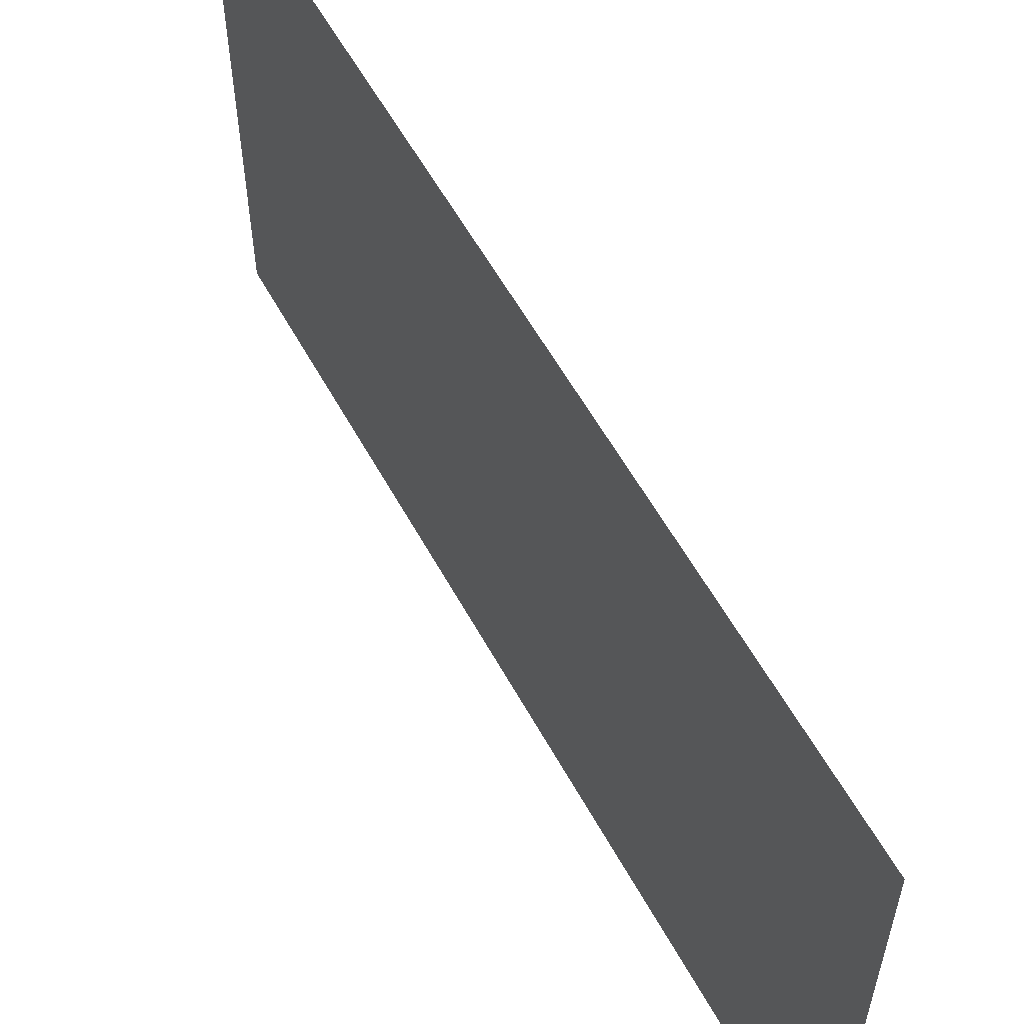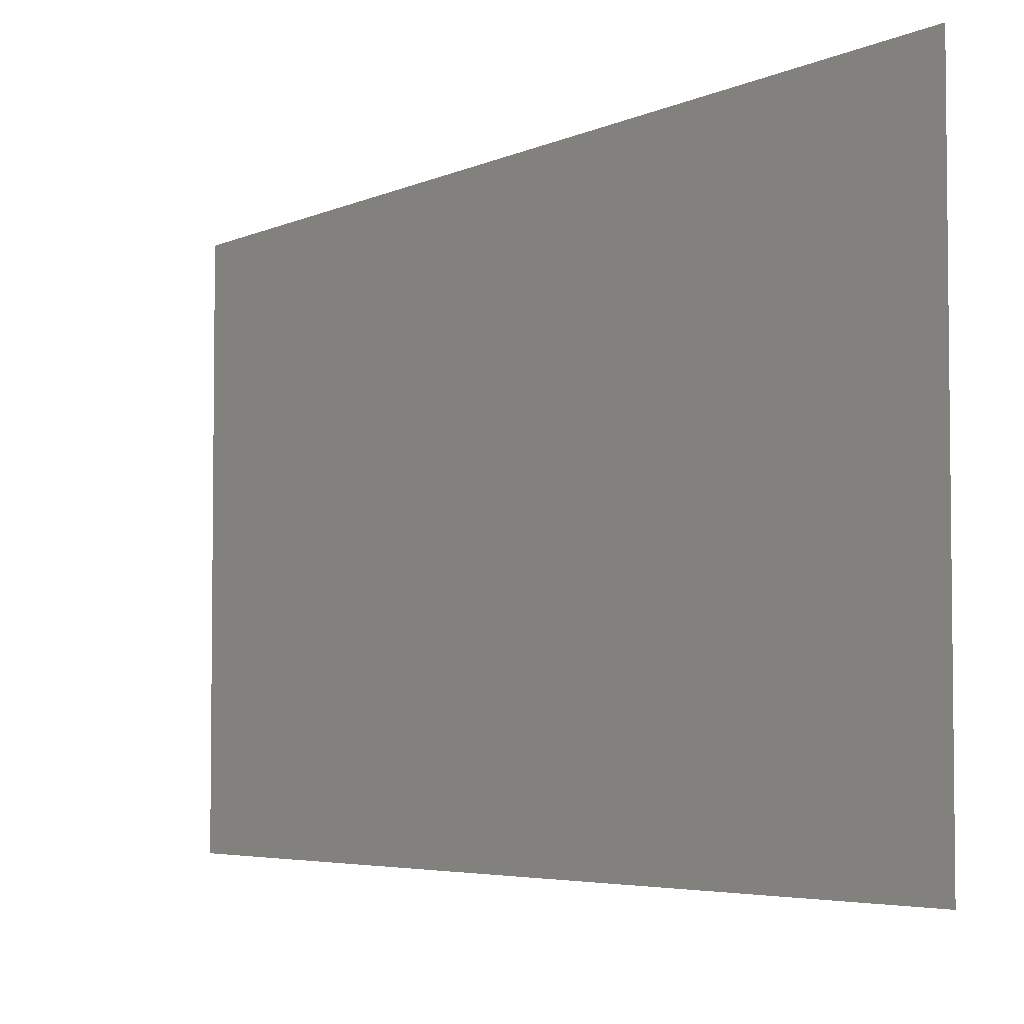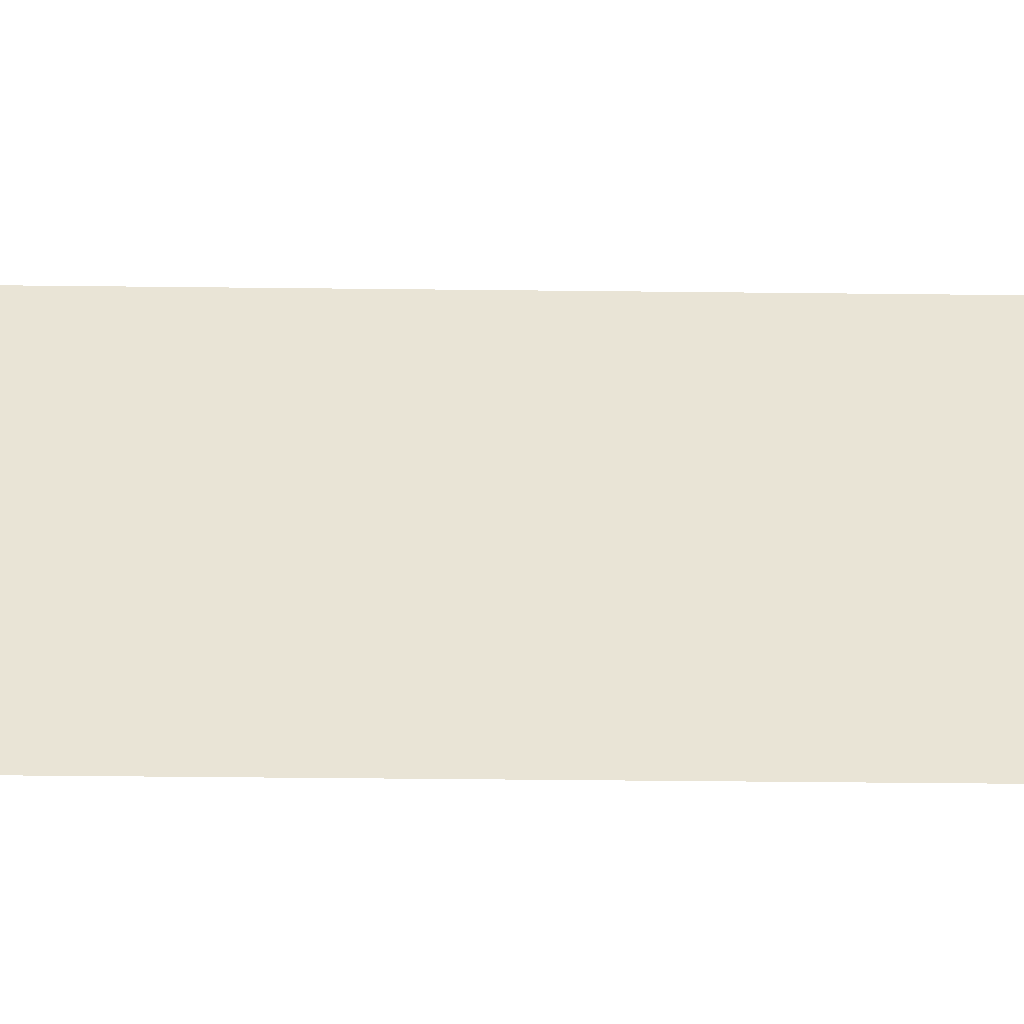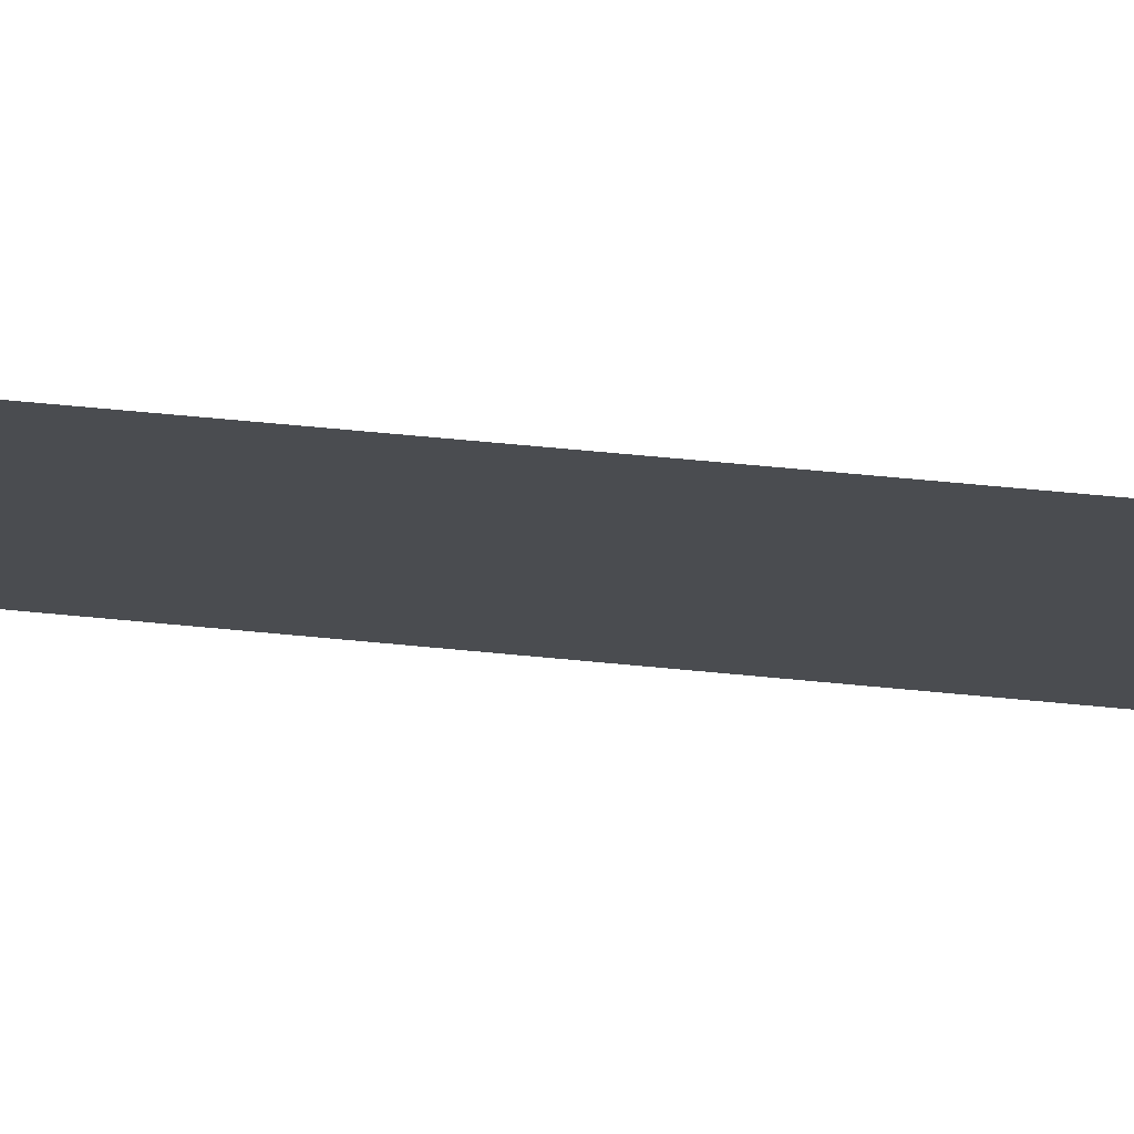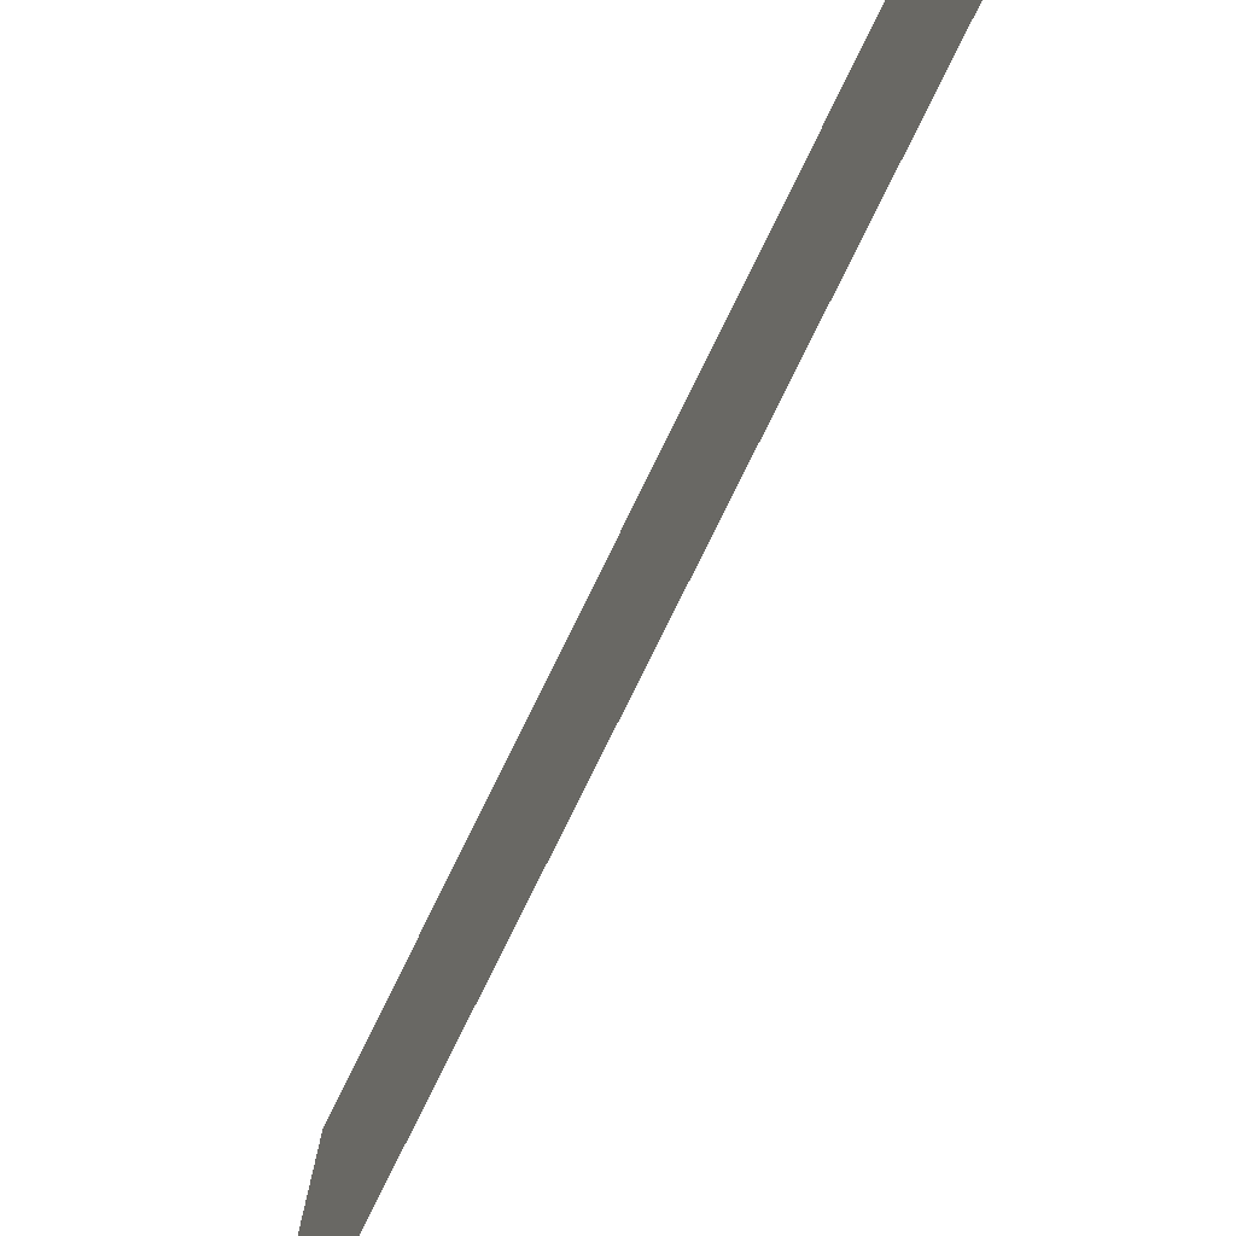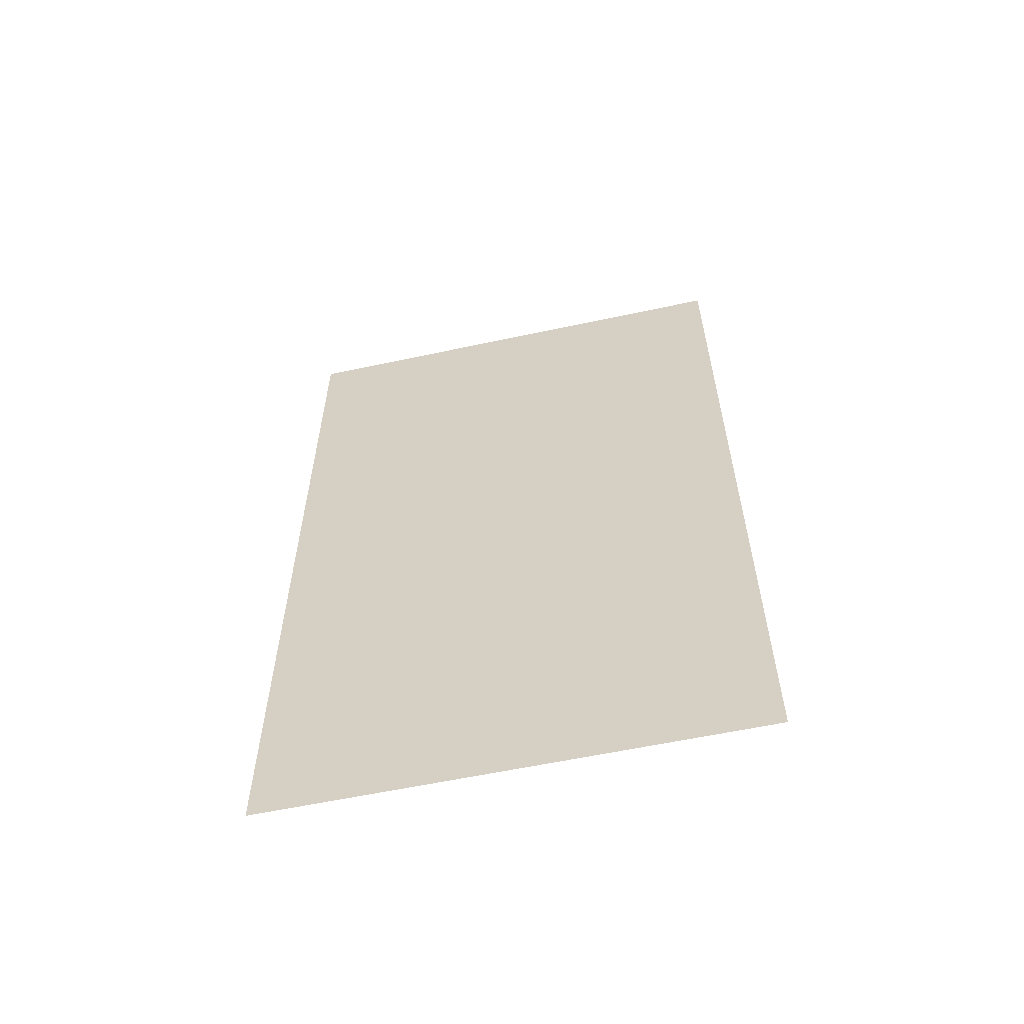
<metadata>
{"format":"obj","ext":"obj","renderer":"f3d","projection":"perspective","resolution":1024,"background":"white","views":[{"elev":57.8,"azim":-28.5,"up":"+Z"},{"elev":-4.4,"azim":-33.3,"up":"+Z"},{"elev":-47.9,"azim":-90.7,"up":"+Z"},{"elev":75.0,"azim":95.2,"up":"+Z"},{"elev":-77.9,"azim":-26.1,"up":"+Z"},{"elev":-58.8,"azim":102.5,"up":"+Y"}]}
</metadata>
<code>
v -1.694 3.214 -3.21
v -1.694 3.186 -3.21
v -1.694 3.186 -3.194
v -1.694 3.214 -3.194
f 1 2 3
f 4 1 3

</code>
